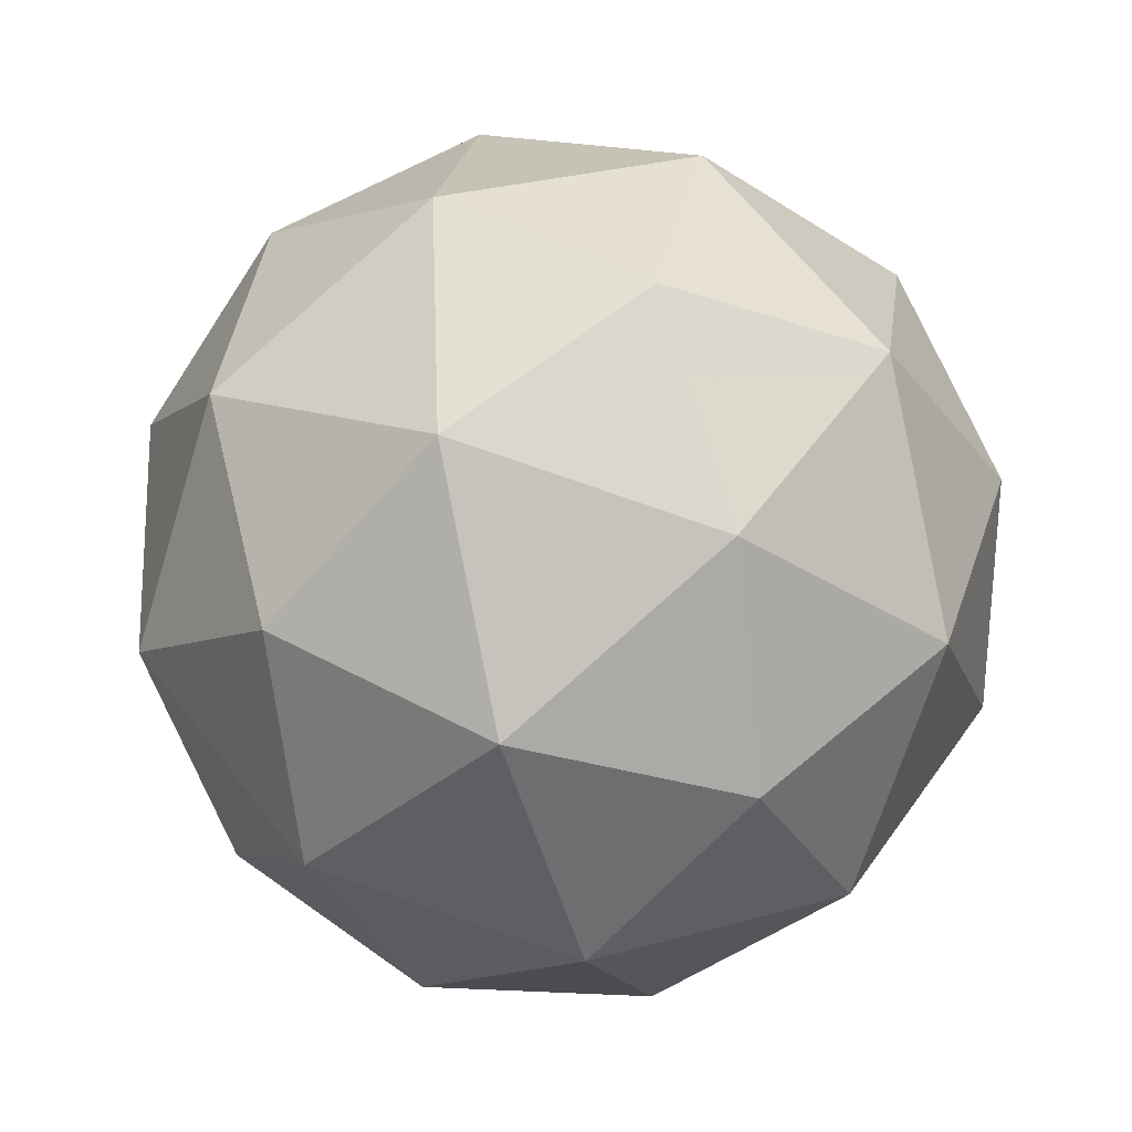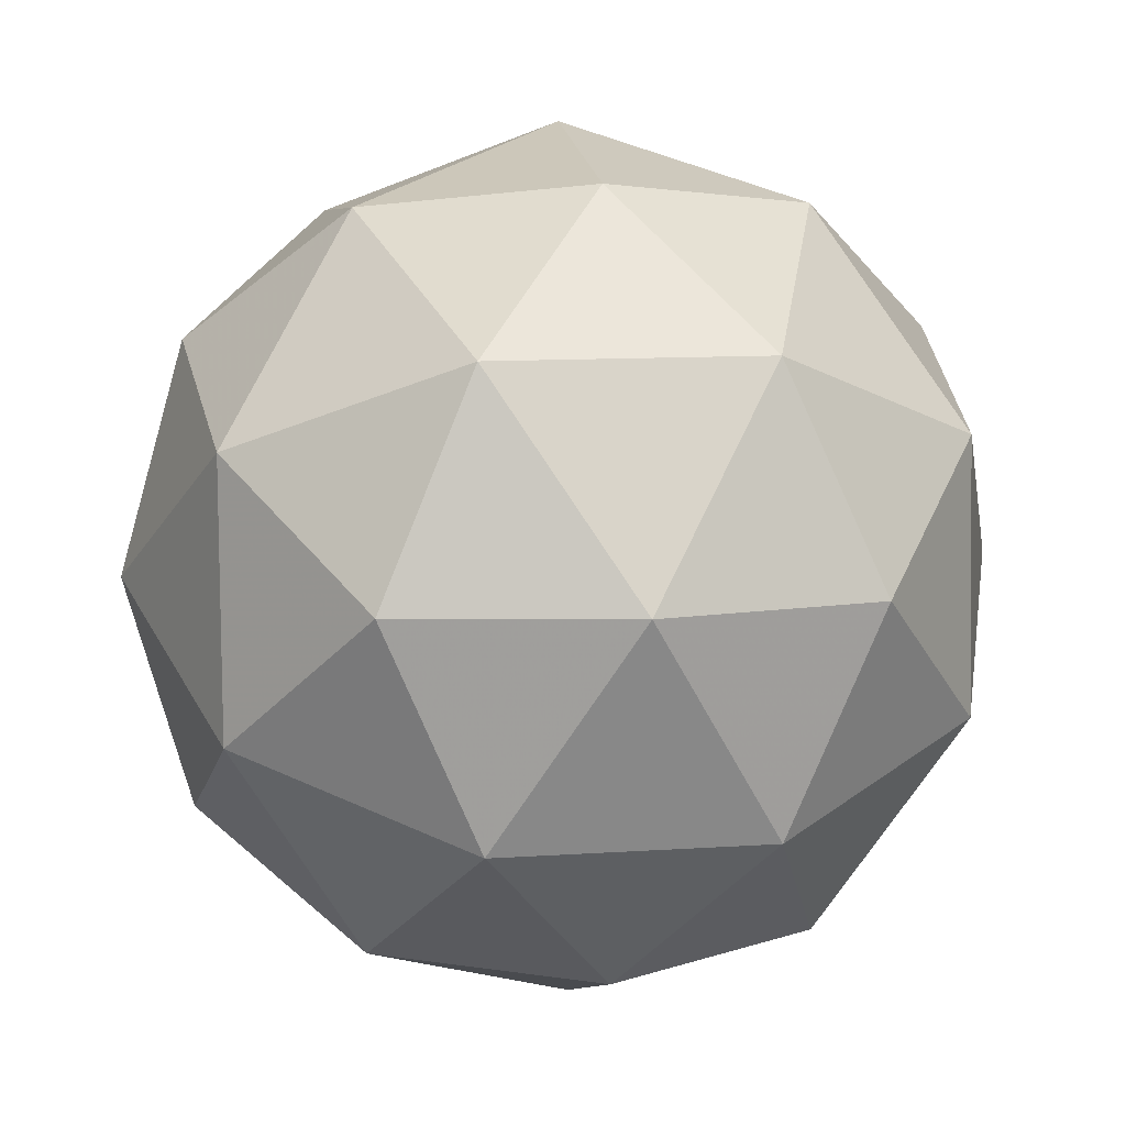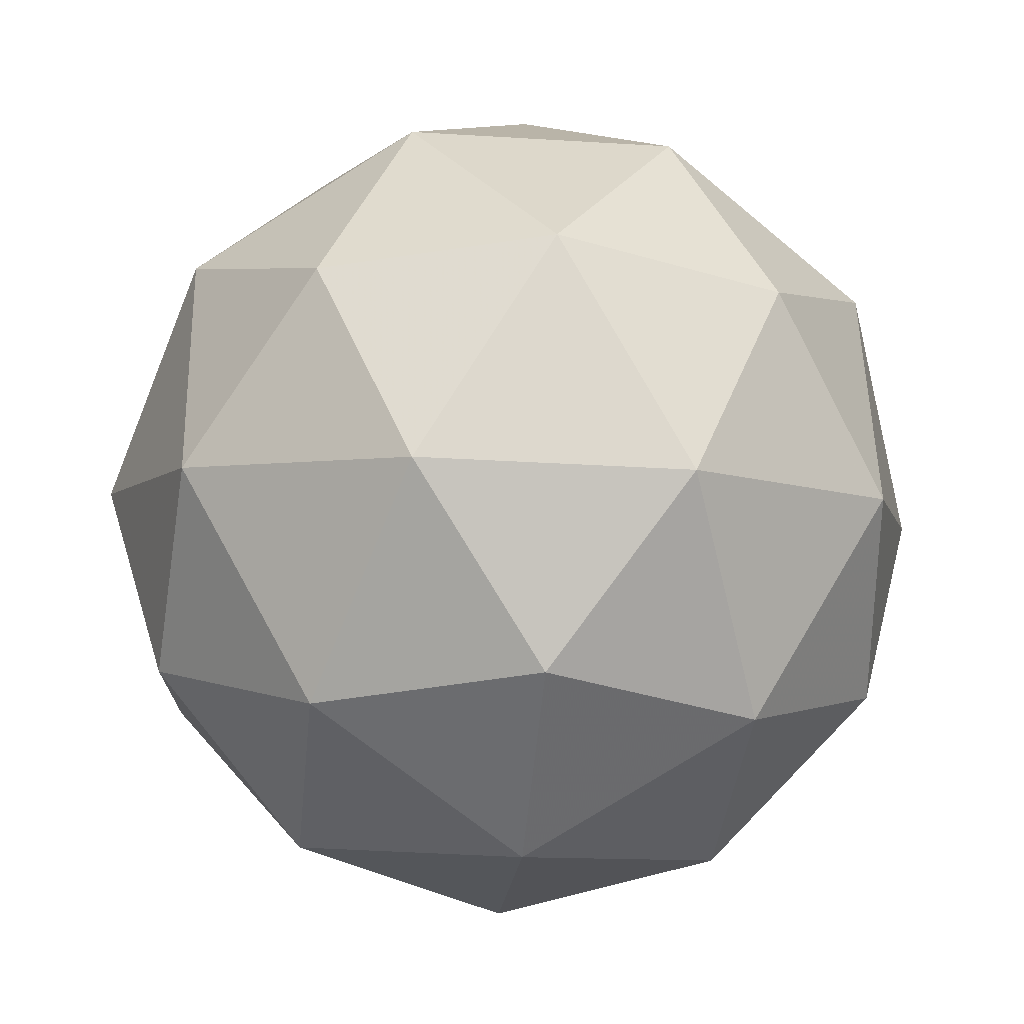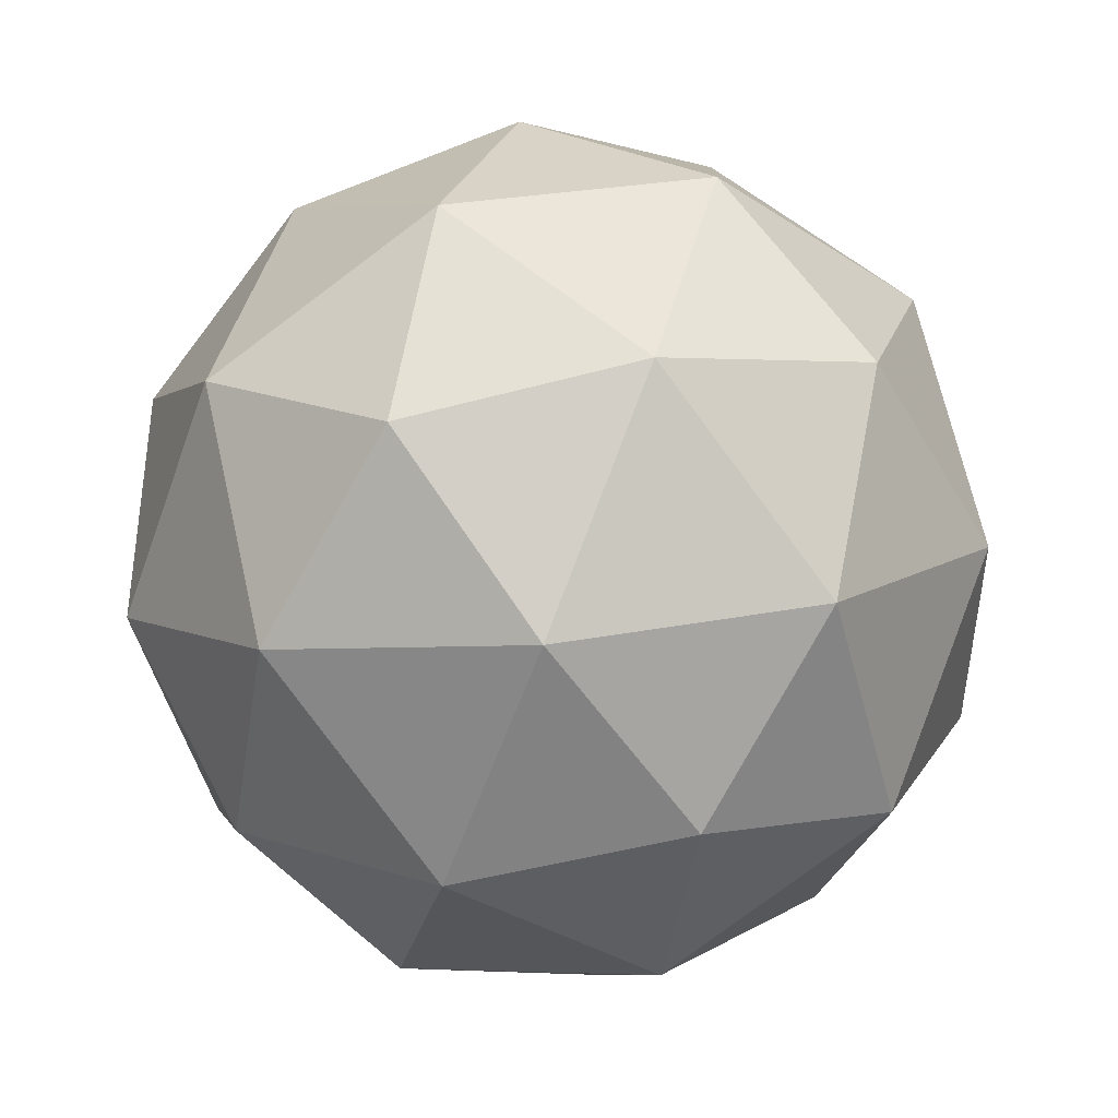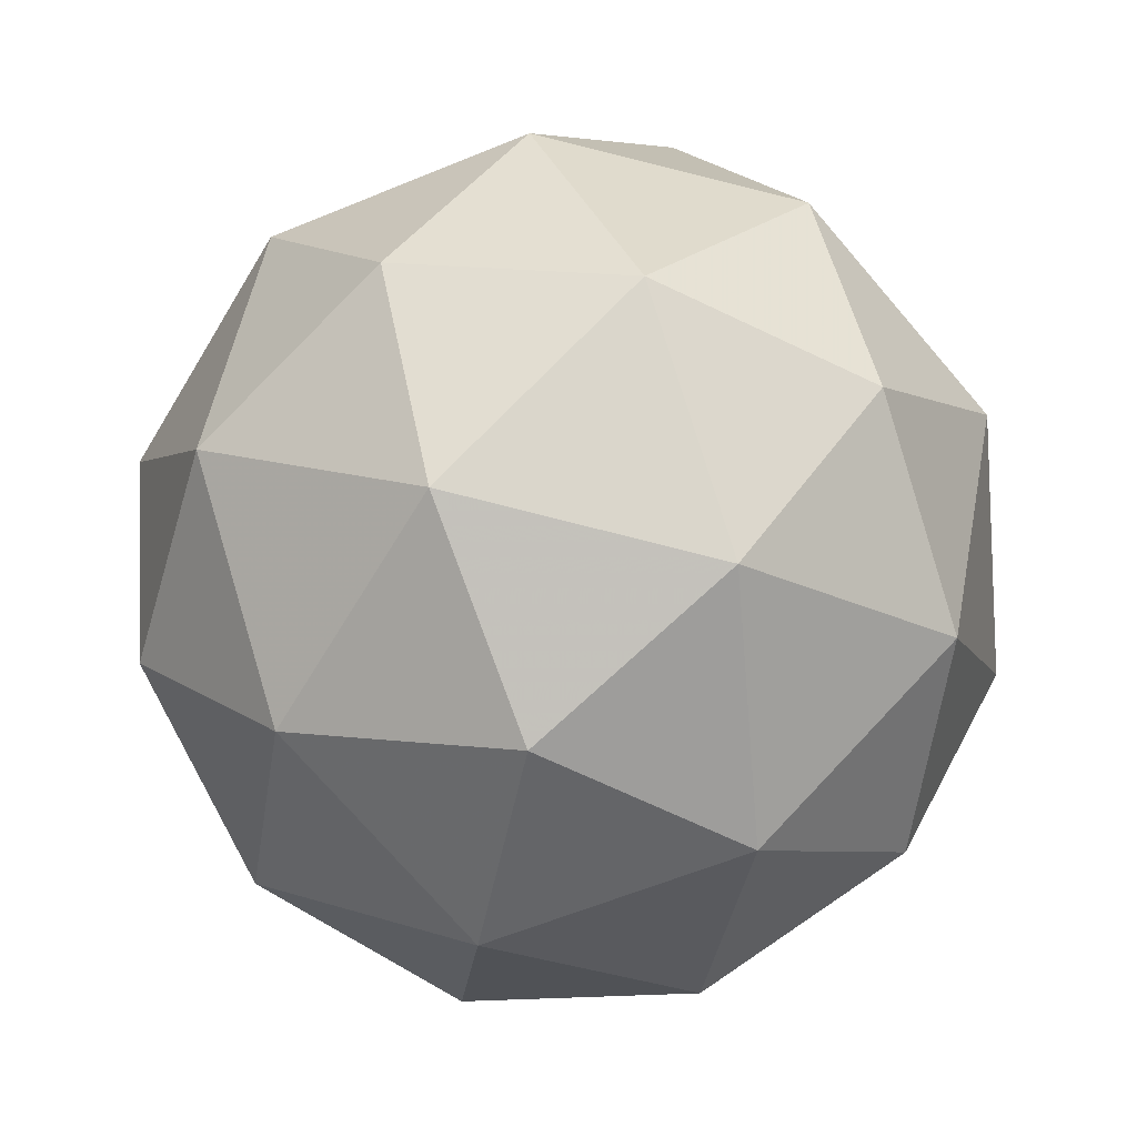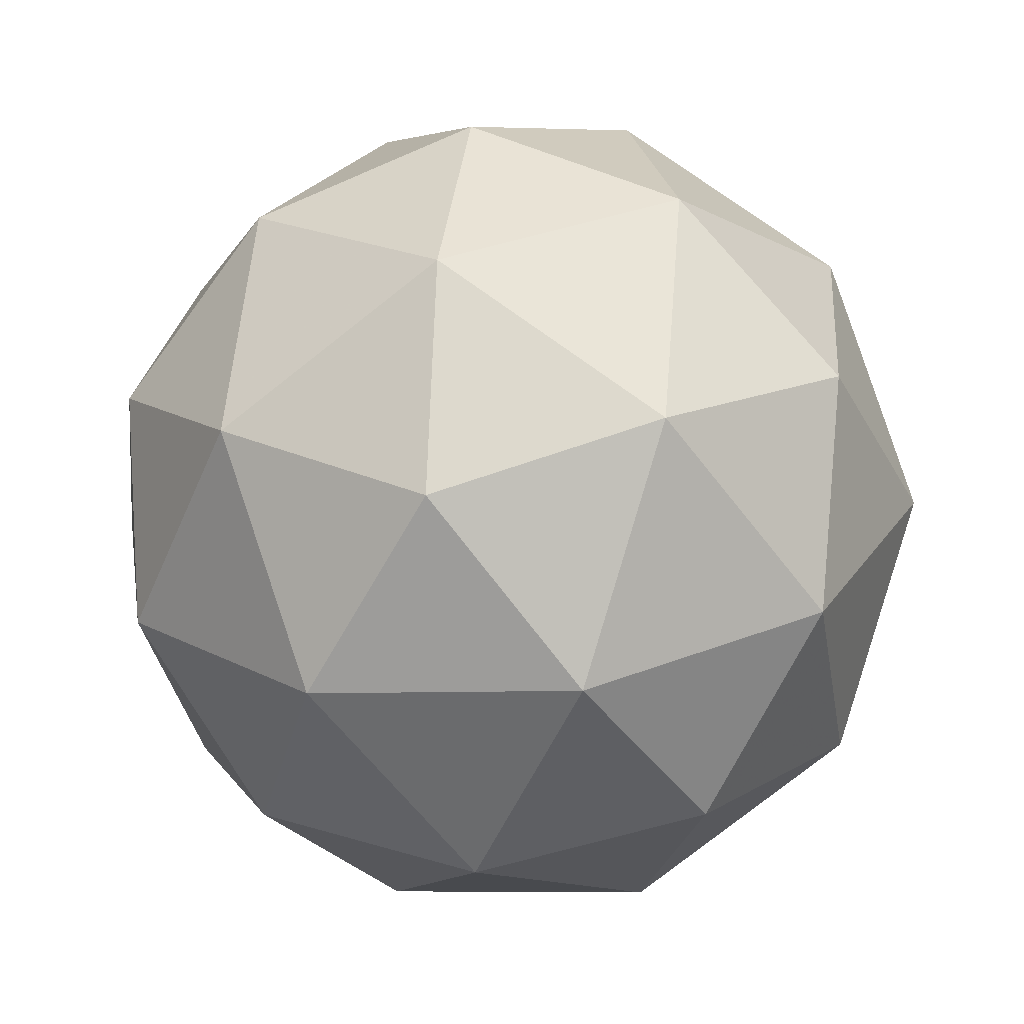
<metadata>
{"format":"obj","ext":"obj","renderer":"f3d","projection":"perspective","resolution":1024,"background":"white","views":[{"elev":-29.3,"azim":-11.6,"up":"+Z"},{"elev":-24.7,"azim":-99.5,"up":"+Y"},{"elev":-43.8,"azim":-155.0,"up":"+Z"},{"elev":12.4,"azim":-71.6,"up":"+Y"},{"elev":17.1,"azim":-112.9,"up":"+Z"},{"elev":25.8,"azim":-82.2,"up":"+Y"}]}
</metadata>
<code>
v 9.617 -5.109 -11.06
v 9.536 -5.105 -11.04
v 9.579 -5.177 -11.03
v 9.63 -5.184 -11.1
v 9.618 -5.117 -11.15
v 9.561 -5.068 -11.11
v 9.5 -5.178 -11.06
v 9.557 -5.227 -11.09
v 9.582 -5.19 -11.17
v 9.539 -5.119 -11.17
v 9.488 -5.111 -11.11
v 9.501 -5.187 -11.14
v 9.605 -5.142 -11.04
v 9.579 -5.1 -11.04
v 9.557 -5.14 -11.02
v 9.546 -5.076 -11.07
v 9.594 -5.078 -11.08
v 9.635 -5.146 -11.08
v 9.612 -5.186 -11.06
v 9.628 -5.107 -11.11
v 9.636 -5.151 -11.13
v 9.595 -5.083 -11.13
v 9.504 -5.101 -11.07
v 9.518 -5.079 -11.11
v 9.536 -5.183 -11.03
v 9.511 -5.14 -11.04
v 9.6 -5.216 -11.1
v 9.57 -5.212 -11.06
v 9.607 -5.155 -11.17
v 9.614 -5.194 -11.14
v 9.548 -5.084 -11.15
v 9.582 -5.113 -11.17
v 9.482 -5.144 -11.08
v 9.523 -5.212 -11.07
v 9.572 -5.22 -11.14
v 9.561 -5.156 -11.18
v 9.506 -5.109 -11.15
v 9.49 -5.188 -11.1
v 9.483 -5.149 -11.13
v 9.524 -5.217 -11.12
v 9.539 -5.196 -11.16
v 9.513 -5.153 -11.17
f 1 14 13
f 2 14 16
f 1 13 18
f 1 18 20
f 1 20 17
f 2 16 23
f 3 15 25
f 4 19 27
f 5 21 29
f 6 22 31
f 2 23 26
f 3 25 28
f 4 27 30
f 5 29 32
f 6 31 24
f 7 33 38
f 8 34 40
f 9 35 41
f 10 36 42
f 11 37 39
f 39 42 12
f 39 37 42
f 37 10 42
f 42 41 12
f 42 36 41
f 36 9 41
f 41 40 12
f 41 35 40
f 35 8 40
f 40 38 12
f 40 34 38
f 34 7 38
f 38 39 12
f 38 33 39
f 33 11 39
f 24 37 11
f 24 31 37
f 31 10 37
f 32 36 10
f 32 29 36
f 29 9 36
f 30 35 9
f 30 27 35
f 27 8 35
f 28 34 8
f 28 25 34
f 25 7 34
f 26 33 7
f 26 23 33
f 23 11 33
f 31 32 10
f 31 22 32
f 22 5 32
f 29 30 9
f 29 21 30
f 21 4 30
f 27 28 8
f 27 19 28
f 19 3 28
f 25 26 7
f 25 15 26
f 15 2 26
f 23 24 11
f 23 16 24
f 16 6 24
f 17 22 6
f 17 20 22
f 20 5 22
f 20 21 5
f 20 18 21
f 18 4 21
f 18 19 4
f 18 13 19
f 13 3 19
f 16 17 6
f 16 14 17
f 14 1 17
f 13 15 3
f 13 14 15
f 14 2 15

</code>
